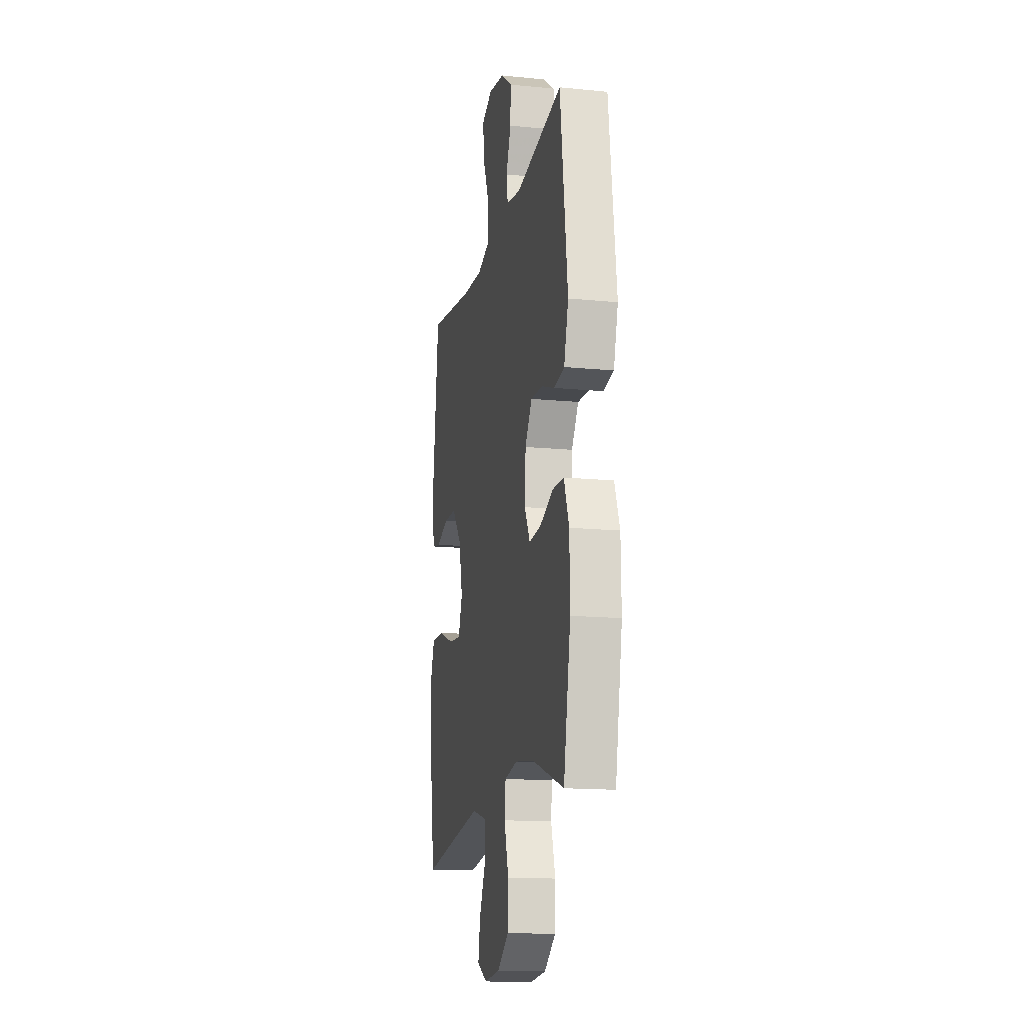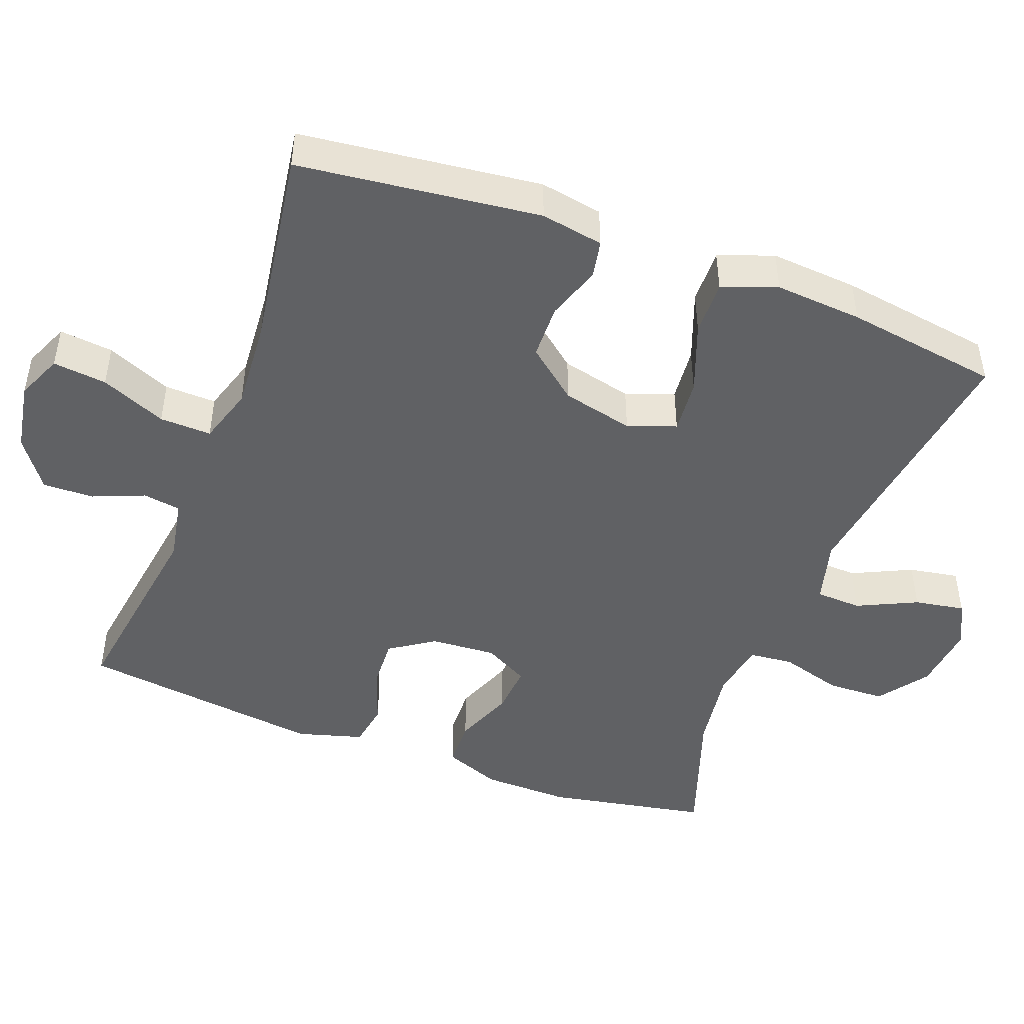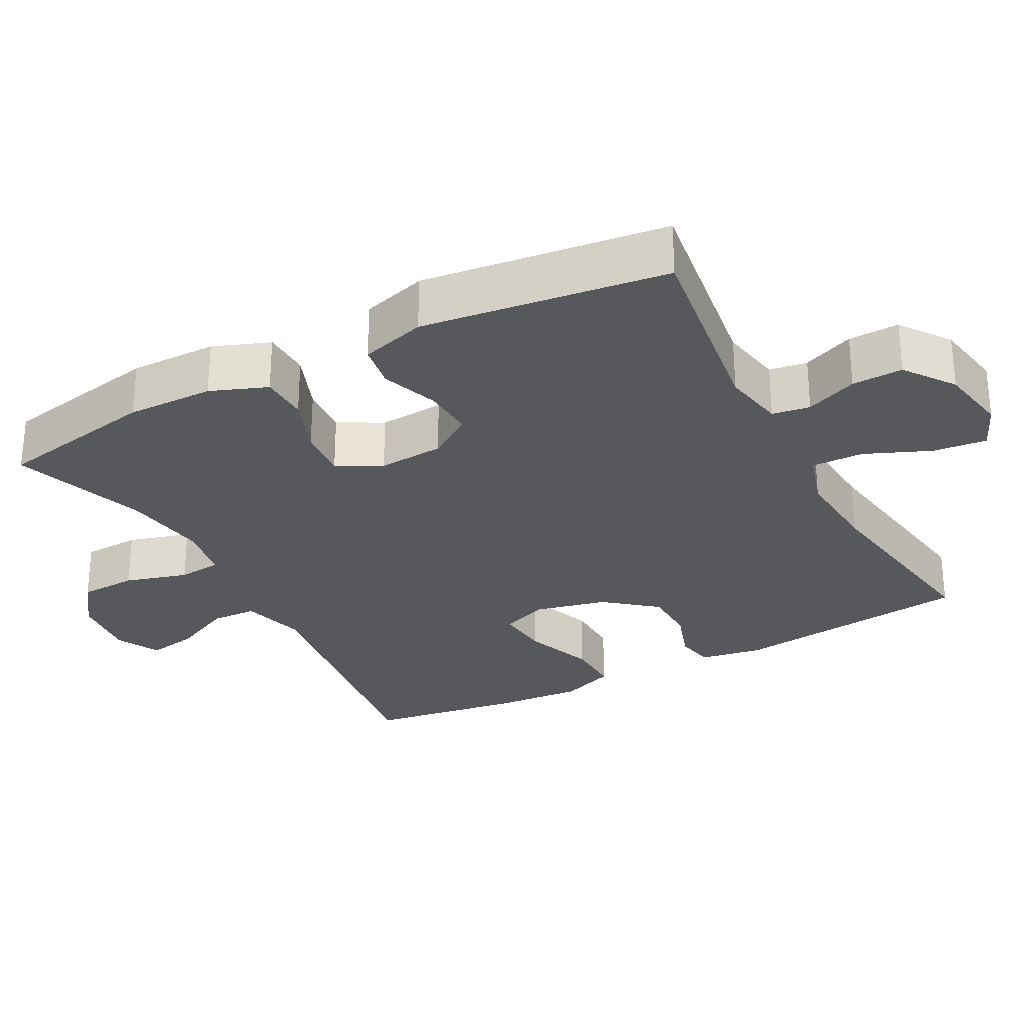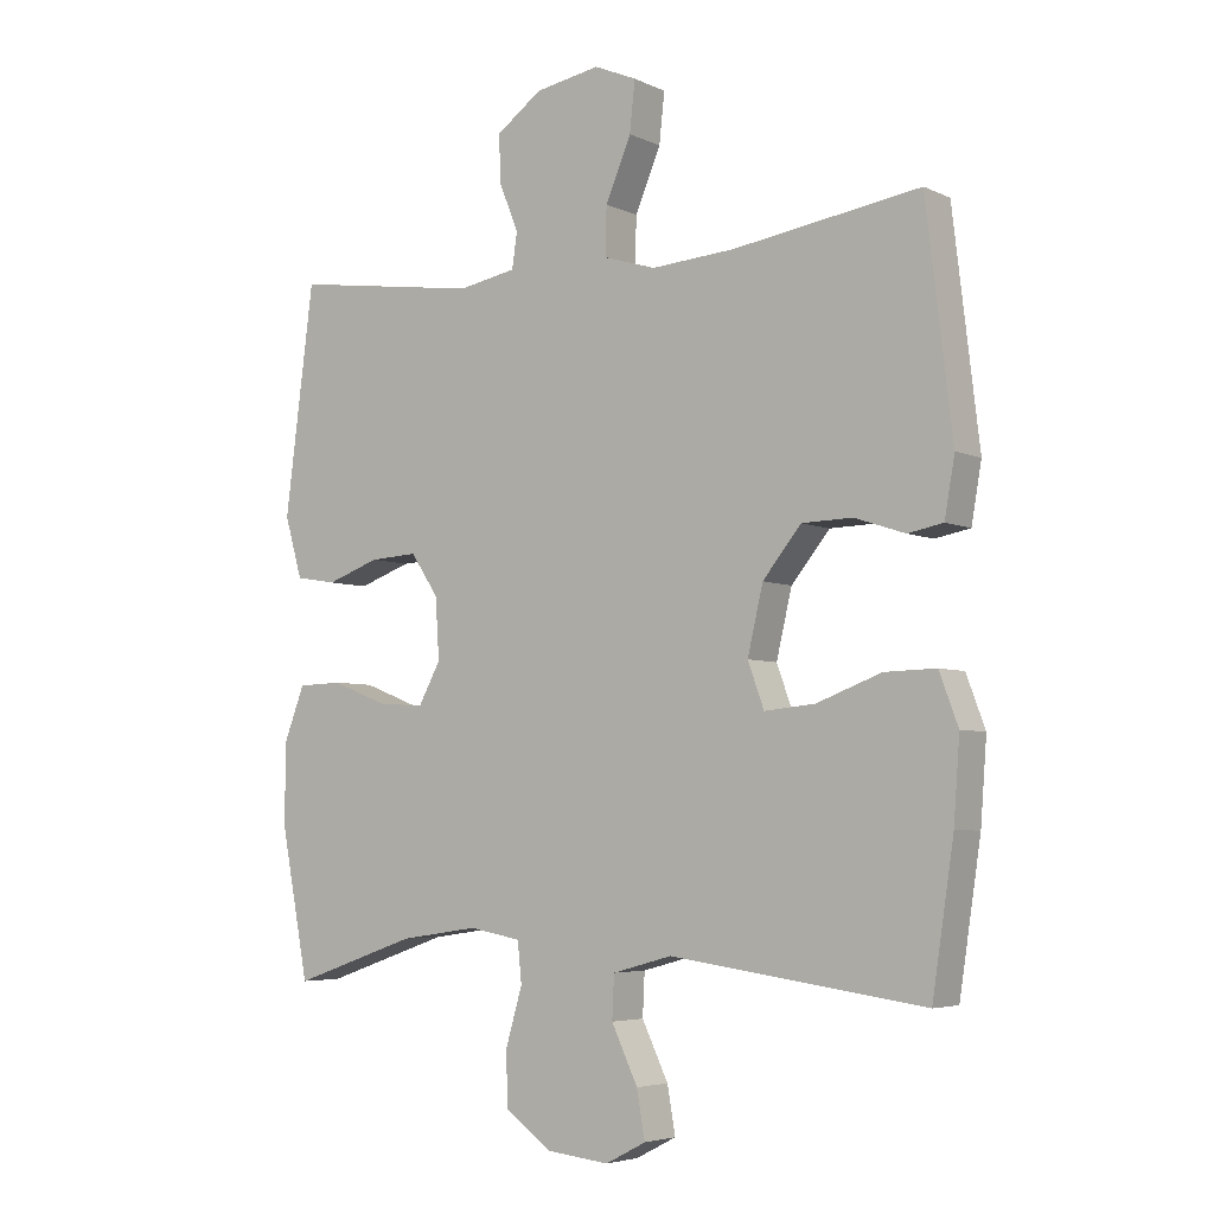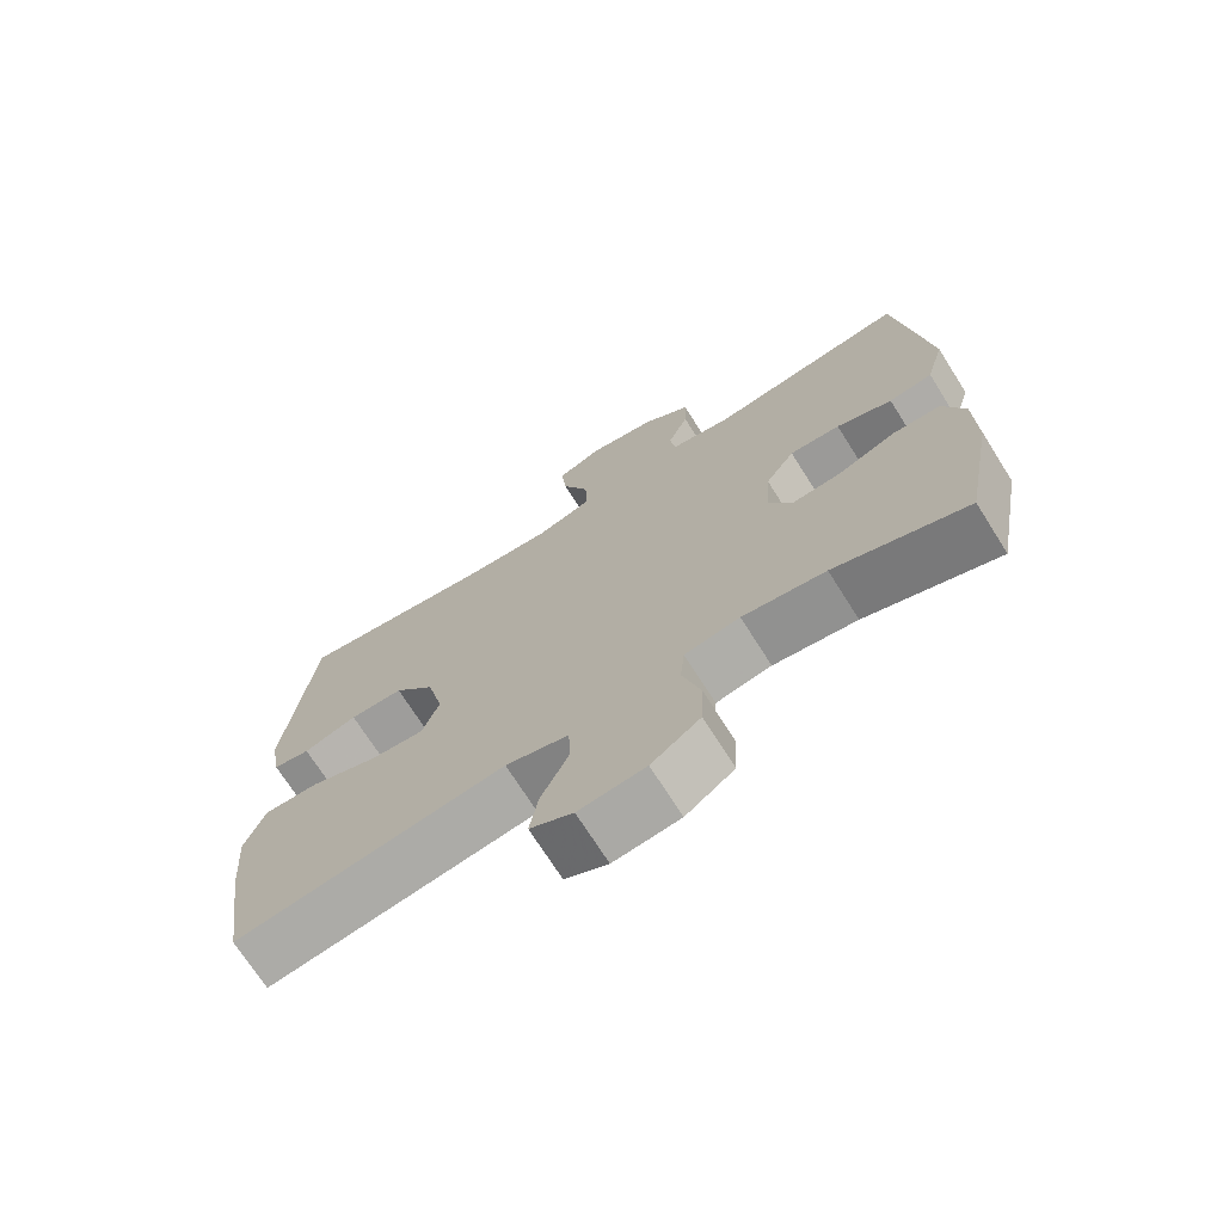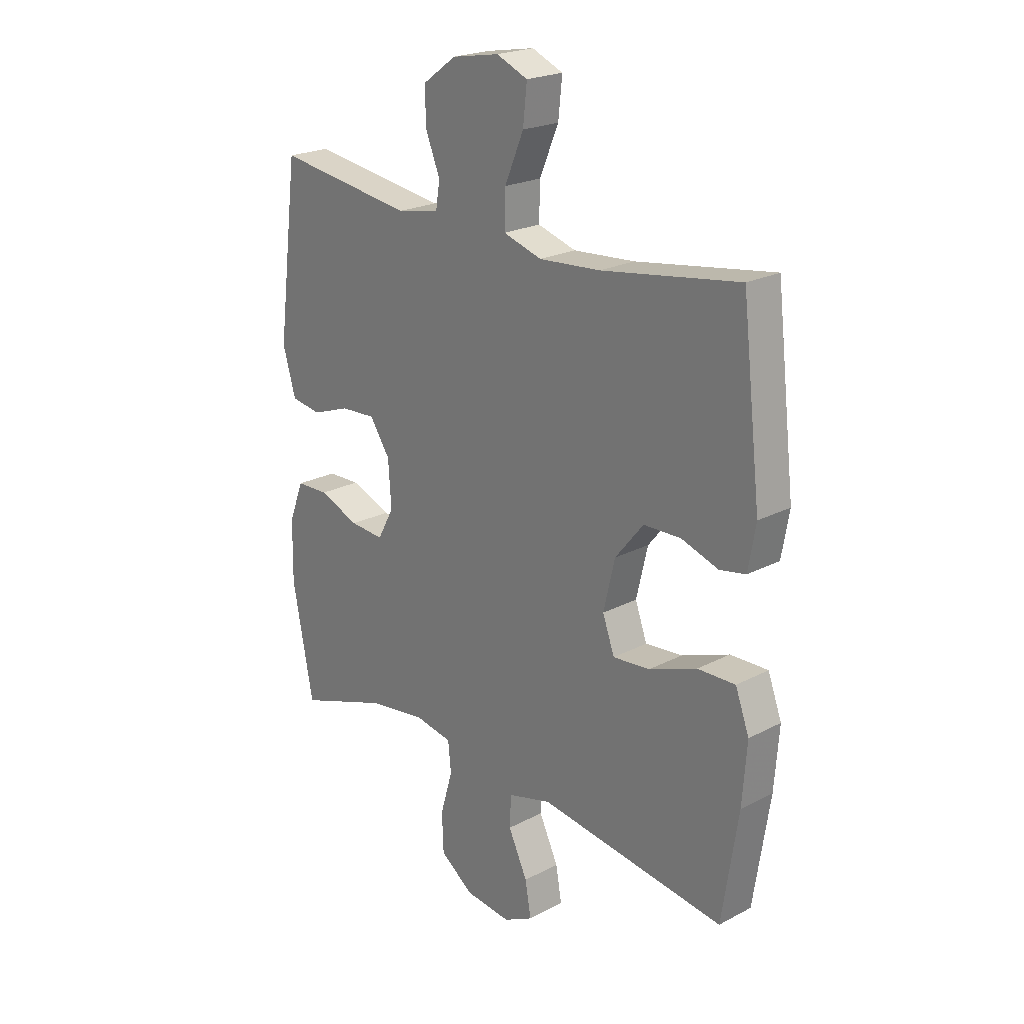
<metadata>
{"format":"obj","ext":"obj","renderer":"f3d","projection":"perspective","resolution":1024,"background":"white","views":[{"elev":-15.3,"azim":-101.8,"up":"+Z"},{"elev":-46.8,"azim":69.3,"up":"+Y"},{"elev":-28.7,"azim":-61.9,"up":"+Y"},{"elev":-4.9,"azim":35.3,"up":"+Z"},{"elev":-71.6,"azim":-147.7,"up":"+Z"},{"elev":22.2,"azim":47.7,"up":"+Z"}]}
</metadata>
<code>
v 0.5 0.07 -0.5
v 0.123 0.07 -0.448
v 0.035 0.07 -0.472
v 0.032 0.07 -0.535
v 0.071 0.07 -0.617
v 0.083 0.07 -0.686
v 0.023 0.07 -0.717
v -0.07 0.07 -0.707
v -0.138 0.07 -0.658
v -0.141 0.07 -0.579
v -0.116 0.07 -0.493
v -0.122 0.07 -0.433
v -0.199 0.07 -0.419
v -0.315 0.07 -0.436
v -0.5 0.07 -0.5
v -0.542 0.07 -0.279
v -0.54 0.07 -0.159
v -0.51 0.07 -0.081
v -0.444 0.07 -0.079
v -0.362 0.07 -0.111
v -0.293 0.07 -0.116
v -0.26 0.07 -0.055
v -0.266 0.07 0.035
v -0.307 0.07 0.096
v -0.378 0.07 0.092
v -0.456 0.07 0.064
v -0.517 0.07 0.074
v -0.543 0.07 0.164
v -0.5 0.07 0.5
v -0.221 0.07 0.46
v -0.135 0.07 0.476
v -0.127 0.07 0.528
v -0.156 0.07 0.599
v -0.158 0.07 0.669
v -0.09 0.07 0.718
v 0.006 0.07 0.735
v 0.069 0.07 0.708
v 0.061 0.07 0.634
v 0.023 0.07 0.544
v 0.021 0.07 0.473
v 0.099 0.07 0.449
v 0.223 0.07 0.458
v 0.5 0.07 0.5
v 0.539 0.07 0.169
v 0.524 0.07 0.083
v 0.472 0.07 0.073
v 0.397 0.07 0.098
v 0.322 0.07 0.096
v 0.265 0.07 0.026
v 0.242 0.07 -0.072
v 0.266 0.07 -0.138
v 0.341 0.07 -0.131
v 0.437 0.07 -0.095
v 0.513 0.07 -0.093
v 0.541 0.07 -0.168
v 0.532 0.07 -0.288
v 0.5 0 -0.5
v 0.123 0 -0.448
v 0.035 0 -0.472
v 0.032 0 -0.535
v 0.071 0 -0.617
v 0.083 0 -0.686
v 0.023 0 -0.717
v -0.07 0 -0.707
v -0.138 0 -0.658
v -0.141 0 -0.579
v -0.116 0 -0.493
v -0.122 0 -0.433
v -0.199 0 -0.419
v -0.315 0 -0.436
v -0.5 0 -0.5
v -0.542 0 -0.279
v -0.54 0 -0.159
v -0.51 0 -0.081
v -0.444 0 -0.079
v -0.362 0 -0.111
v -0.293 0 -0.116
v -0.26 0 -0.055
v -0.266 0 0.035
v -0.307 0 0.096
v -0.378 0 0.092
v -0.456 0 0.064
v -0.517 0 0.074
v -0.543 0 0.164
v -0.5 0 0.5
v -0.221 0 0.46
v -0.135 0 0.476
v -0.127 0 0.528
v -0.156 0 0.599
v -0.158 0 0.669
v -0.09 0 0.718
v 0.006 0 0.735
v 0.069 0 0.708
v 0.061 0 0.634
v 0.023 0 0.544
v 0.021 0 0.473
v 0.099 0 0.449
v 0.223 0 0.458
v 0.5 0 0.5
v 0.539 0 0.169
v 0.524 0 0.083
v 0.472 0 0.073
v 0.397 0 0.098
v 0.322 0 0.096
v 0.265 0 0.026
v 0.242 0 -0.072
v 0.266 0 -0.138
v 0.341 0 -0.131
v 0.437 0 -0.095
v 0.513 0 -0.093
v 0.541 0 -0.168
v 0.532 0 -0.288
f 56 1 2
f 55 56 2
f 54 55 2
f 53 54 2
f 52 53 2
f 51 52 2 3
f 50 51 3
f 49 50 3
f 45 46 47
f 44 45 47
f 43 44 47
f 42 43 47
f 41 42 47 48
f 40 41 48 49
f 37 38 39
f 36 37 39
f 35 36 39
f 34 35 39
f 33 34 39
f 32 33 39
f 31 32 39 40
f 40 49 3
f 31 40 3
f 30 31 3
f 28 29 30
f 27 28 30
f 26 27 30
f 25 26 30
f 18 19 20
f 17 18 20
f 16 17 20
f 15 16 20
f 14 15 20
f 13 14 20 21
f 12 13 21 22
f 9 10 11
f 8 9 11
f 7 8 11
f 6 7 11
f 5 6 11
f 4 5 11
f 4 11 12
f 12 22 23
f 4 12 23
f 3 4 23
f 24 25 30
f 23 24 30
f 3 23 30
f 58 57 112
f 58 112 111
f 58 111 110
f 58 110 109
f 58 109 108
f 59 58 108 107
f 59 107 106
f 59 106 105
f 103 102 101
f 103 101 100
f 103 100 99
f 103 99 98
f 104 103 98 97
f 105 104 97 96
f 95 94 93
f 95 93 92
f 95 92 91
f 95 91 90
f 95 90 89
f 95 89 88
f 96 95 88 87
f 59 105 96
f 59 96 87
f 59 87 86
f 86 85 84
f 86 84 83
f 86 83 82
f 86 82 81
f 76 75 74
f 76 74 73
f 76 73 72
f 76 72 71
f 76 71 70
f 77 76 70 69
f 78 77 69 68
f 67 66 65
f 67 65 64
f 67 64 63
f 67 63 62
f 67 62 61
f 67 61 60
f 68 67 60
f 79 78 68
f 79 68 60
f 79 60 59
f 86 81 80
f 86 80 79
f 86 79 59
f 1 57 58 2
f 2 58 59 3
f 3 59 60 4
f 4 60 61 5
f 5 61 62 6
f 6 62 63 7
f 7 63 64 8
f 8 64 65 9
f 9 65 66 10
f 10 66 67 11
f 11 67 68 12
f 12 68 69 13
f 13 69 70 14
f 14 70 71 15
f 15 71 72 16
f 16 72 73 17
f 17 73 74 18
f 18 74 75 19
f 19 75 76 20
f 20 76 77 21
f 21 77 78 22
f 22 78 79 23
f 23 79 80 24
f 24 80 81 25
f 25 81 82 26
f 26 82 83 27
f 27 83 84 28
f 28 84 85 29
f 29 85 86 30
f 30 86 87 31
f 31 87 88 32
f 32 88 89 33
f 33 89 90 34
f 34 90 91 35
f 35 91 92 36
f 36 92 93 37
f 37 93 94 38
f 38 94 95 39
f 39 95 96 40
f 40 96 97 41
f 41 97 98 42
f 42 98 99 43
f 43 99 100 44
f 44 100 101 45
f 45 101 102 46
f 46 102 103 47
f 47 103 104 48
f 48 104 105 49
f 49 105 106 50
f 50 106 107 51
f 51 107 108 52
f 52 108 109 53
f 53 109 110 54
f 54 110 111 55
f 55 111 112 56
f 56 112 57 1

</code>
